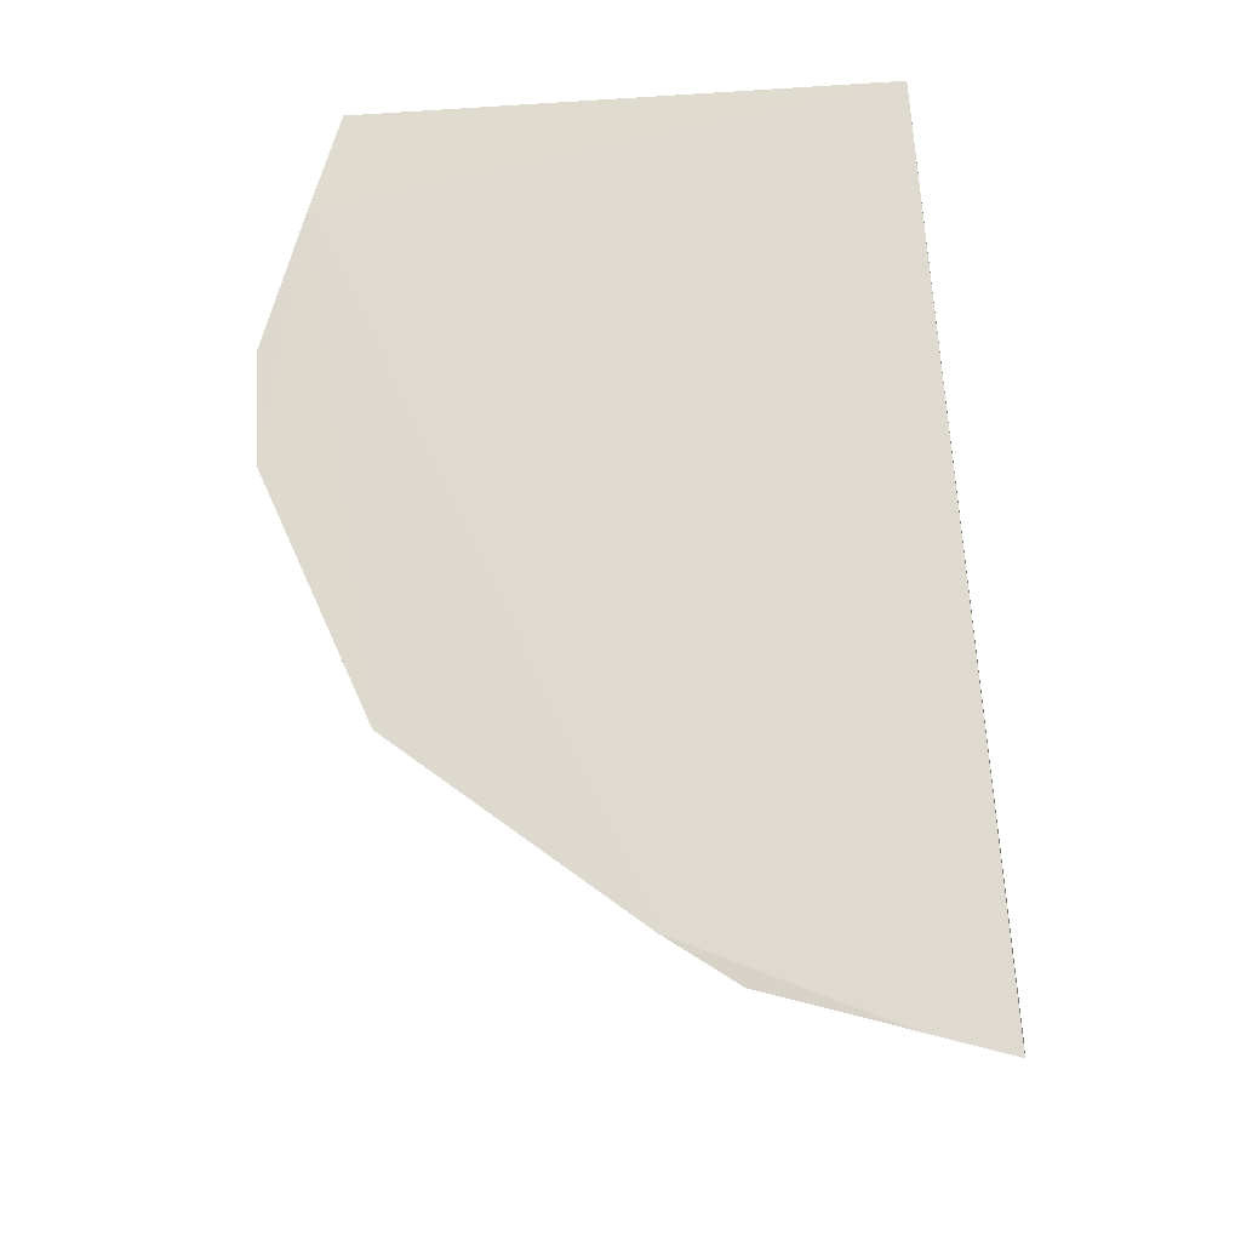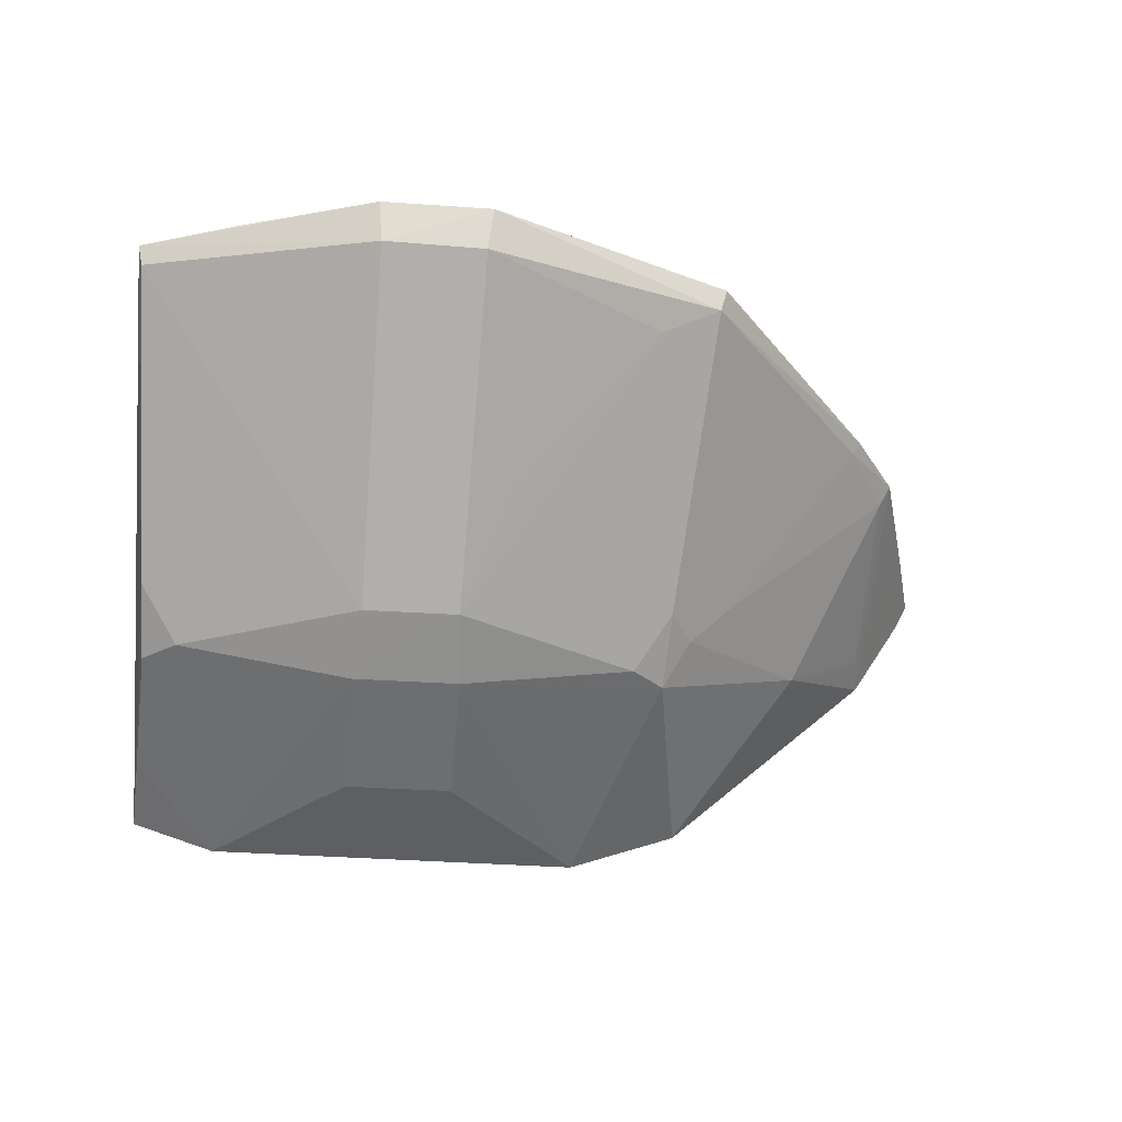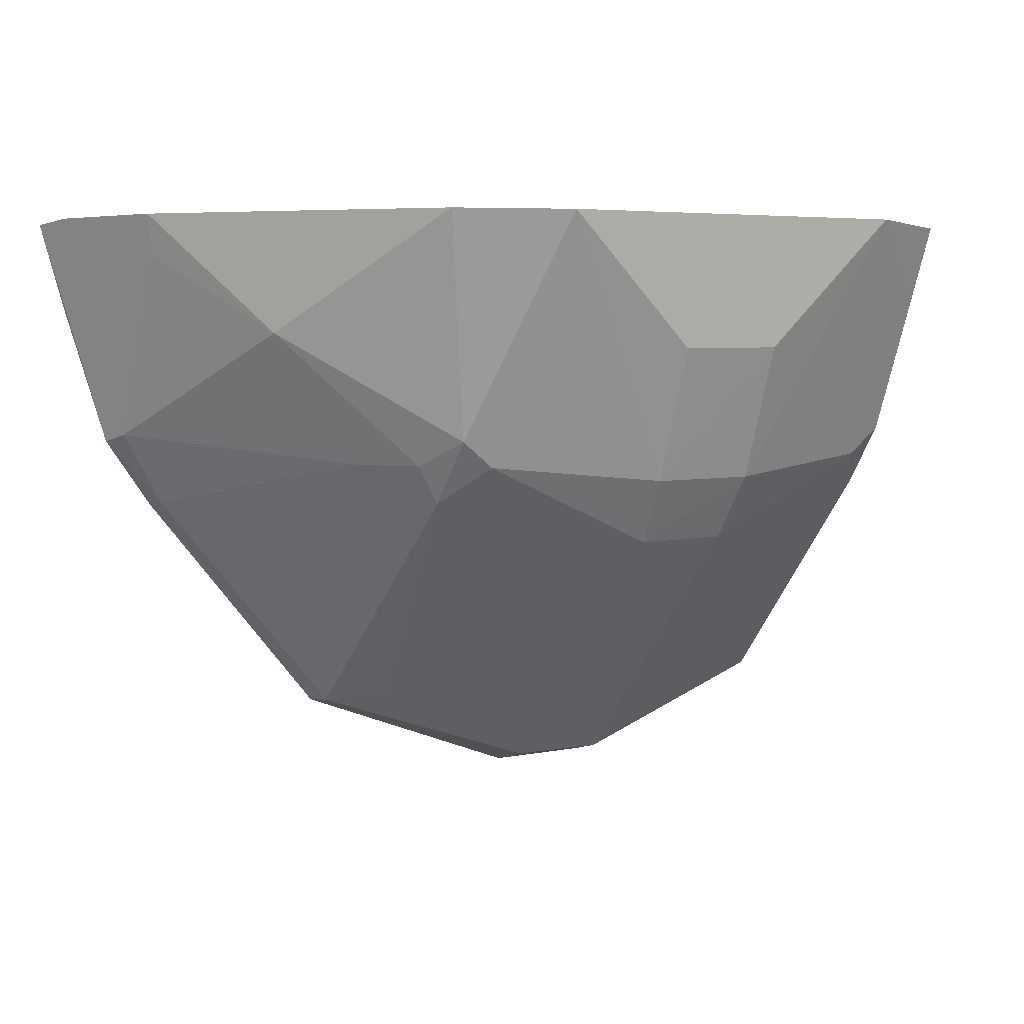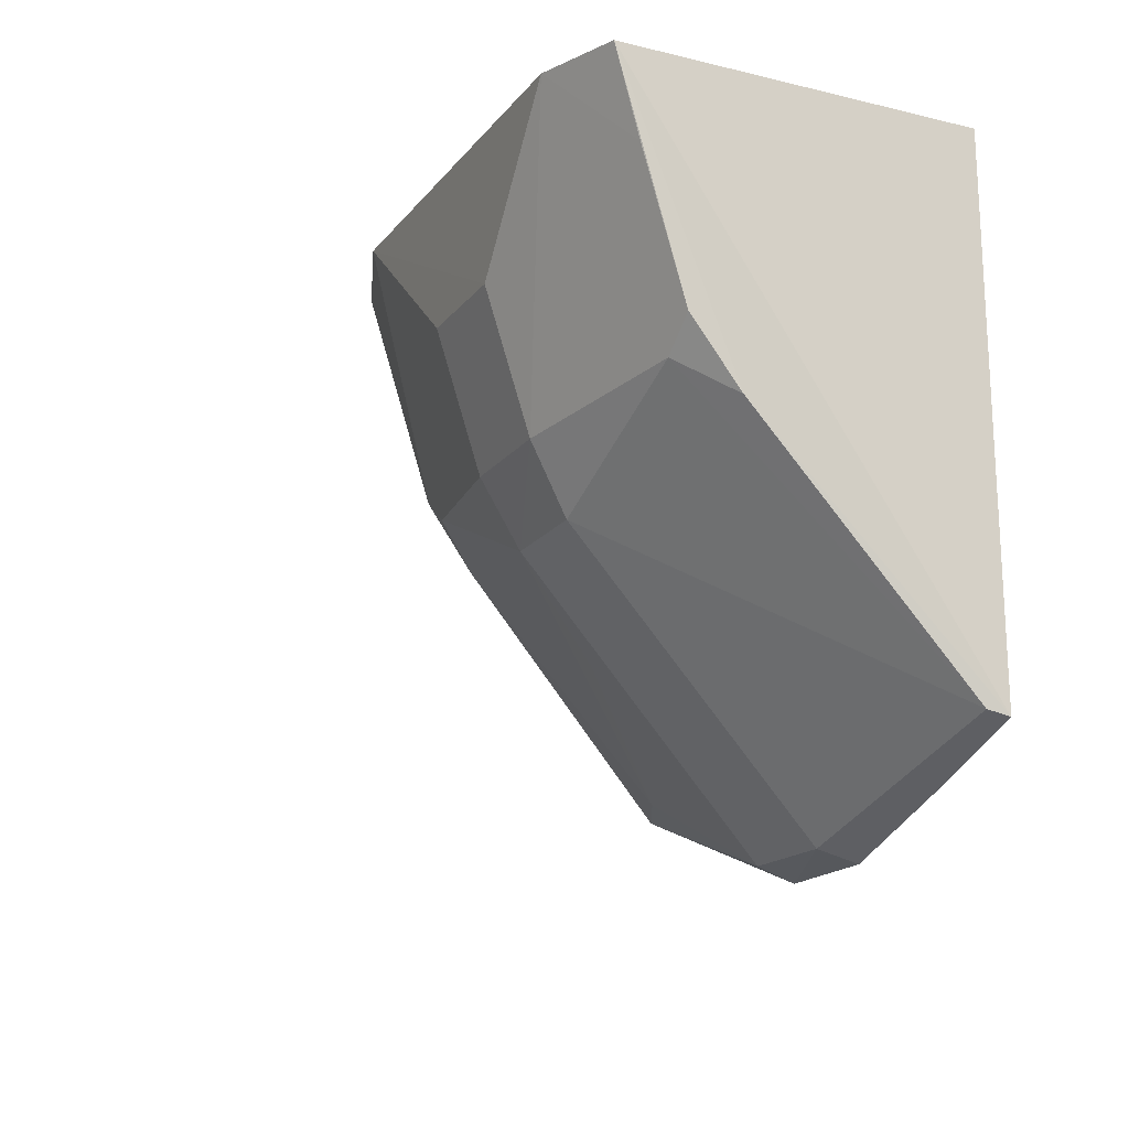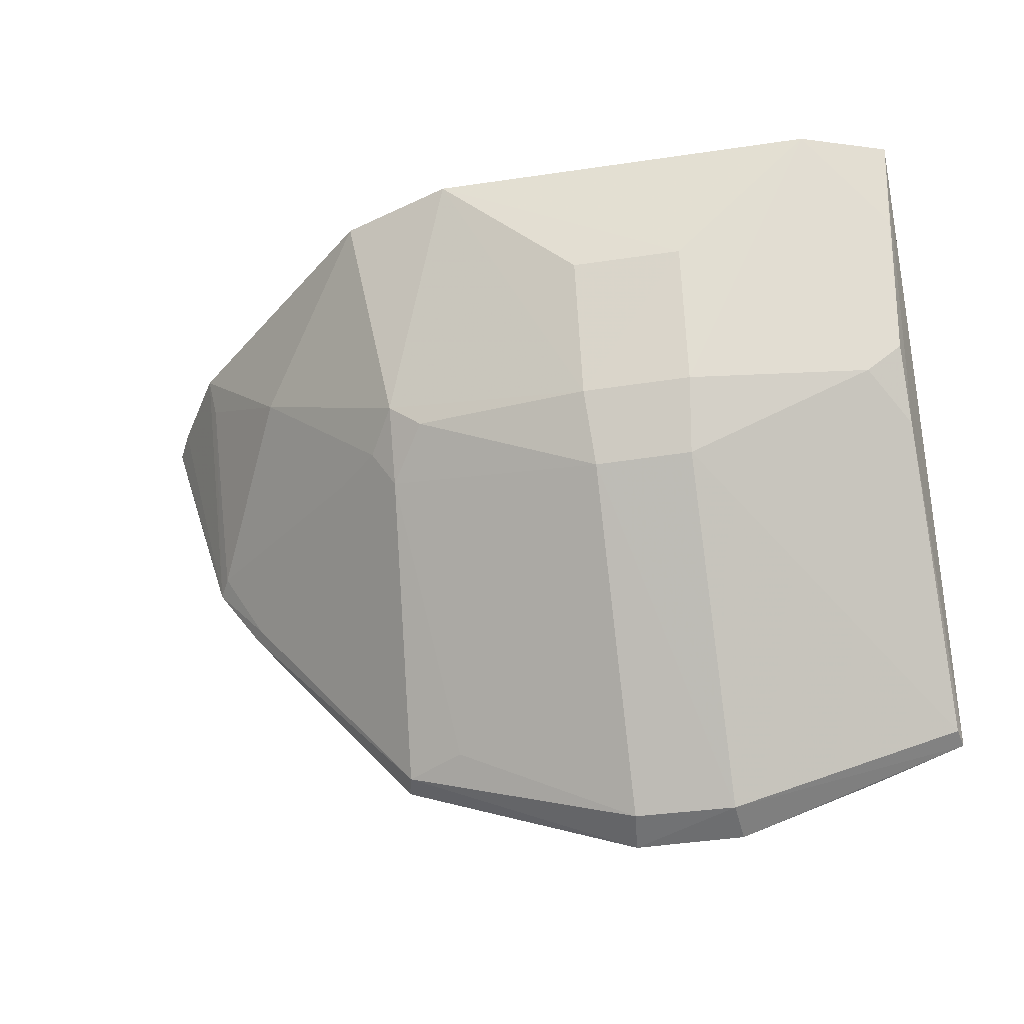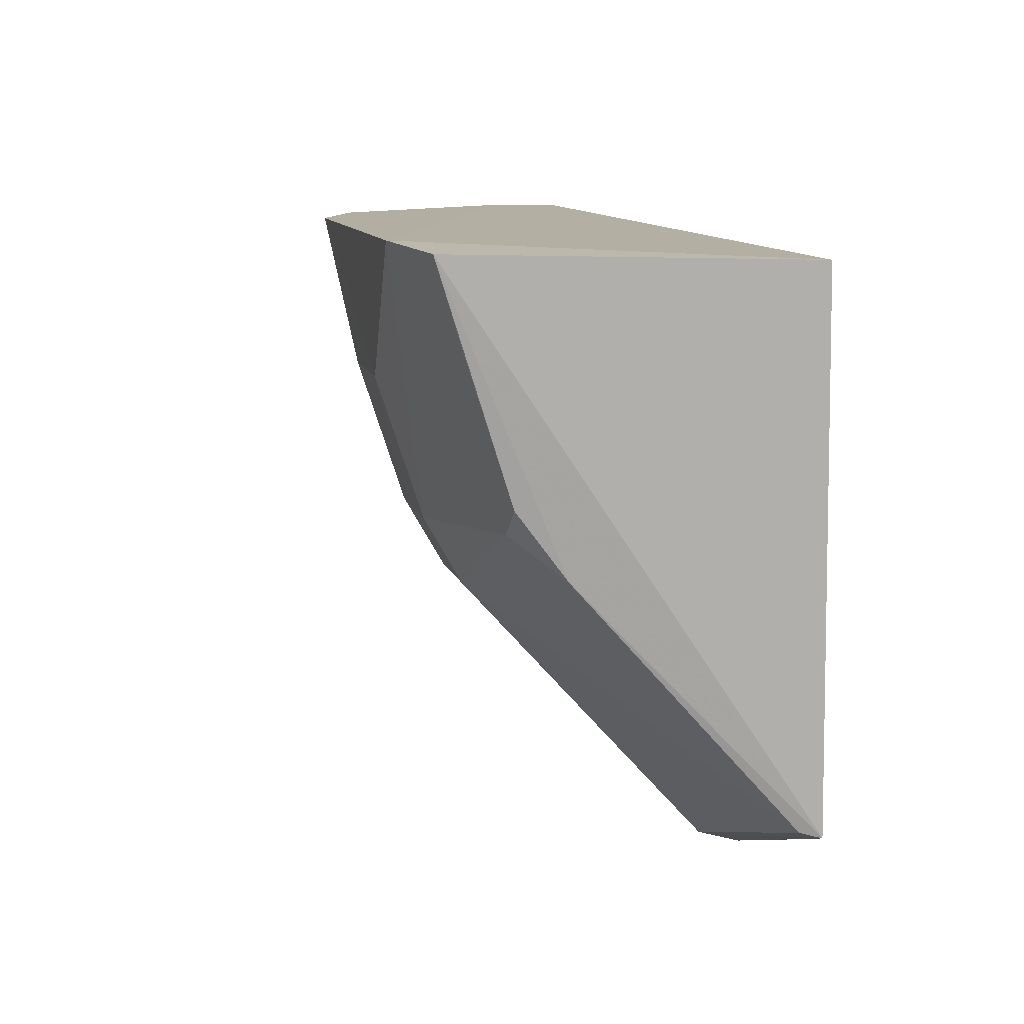
<metadata>
{"format":"obj","ext":"obj","renderer":"f3d","projection":"perspective","resolution":1024,"background":"white","views":[{"elev":71.8,"azim":86.4,"up":"+Z"},{"elev":-36.0,"azim":-6.0,"up":"+Z"},{"elev":5.2,"azim":148.5,"up":"+Y"},{"elev":-17.3,"azim":-116.0,"up":"+Y"},{"elev":-39.4,"azim":-169.8,"up":"+Y"},{"elev":10.7,"azim":-103.0,"up":"+Y"}]}
</metadata>
<code>
v 0.01861 -0.4648 -0.09347
v 0.1997 -0.2635 -0.0965
v 0.1604 -0.3596 -0.09257
v -0.09816 -0.2652 -0.09767
v -0.06409 -0.2601 -0.2191
v 0.1912 -0.2911 -0.09459
v -0.06307 -0.4487 -0.0935
v 0.1945 -0.2616 -0.1063
v 0.07764 -0.344 -0.1871
v 0.09896 -0.4342 -0.0926
v -0.08964 -0.3564 -0.1714
v 0.1767 -0.3367 -0.09371
v 0.1027 -0.2598 -0.2041
v 0.08964 -0.3565 -0.1714
v -0.09497 -0.4372 -0.09439
v -0.09257 -0.2623 -0.2109
v -0.0177 -0.3497 -0.2002
v 0.1767 -0.2607 -0.135
v 0.09681 -0.4333 -0.1009
v 0.08873 -0.335 -0.1873
v 0.01644 -0.3721 -0.1873
v -0.01655 -0.4609 -0.1072
v 0.01828 -0.3043 -0.2148
v -0.08873 -0.3351 -0.1873
v 0.1582 -0.3585 -0.0973
v 0.1427 -0.2994 -0.1576
v 0.01714 -0.4607 -0.1072
v 0.07721 -0.4315 -0.1109
v -0.09344 -0.4355 -0.1012
v -0.01572 -0.3717 -0.1875
v -0.01791 -0.4646 -0.09375
v 0.01834 -0.3498 -0.1999
v 0.06491 -0.2598 -0.2183
v -0.01811 -0.3044 -0.2152
v -0.09081 -0.2896 -0.2023
v 0.1729 -0.3343 -0.1006
v 0.09783 -0.3436 -0.1733
v 0.03158 -0.4008 -0.1559
v -0.07705 -0.3442 -0.1872
v 0.174 -0.2741 -0.1318
v 0.1127 -0.3433 -0.1579
f 6 2 4
f 6 4 3
f 7 3 4
f 8 5 4
f 8 4 2
f 10 7 1
f 10 3 7
f 12 8 2
f 12 2 6
f 12 6 3
f 15 7 4
f 16 4 5
f 16 15 4
f 16 11 15
f 18 13 5
f 18 5 8
f 18 8 12
f 19 3 10
f 19 10 1
f 20 14 9
f 21 9 14
f 24 5 17
f 24 11 16
f 25 12 3
f 25 3 19
f 26 20 13
f 26 13 18
f 27 19 1
f 27 22 21
f 27 1 22
f 28 21 14
f 28 14 19
f 28 19 27
f 29 22 15
f 29 15 11
f 30 17 21
f 30 21 22
f 30 22 29
f 31 7 15
f 31 15 22
f 31 22 1
f 31 1 7
f 32 21 17
f 32 9 21
f 32 20 9
f 33 13 20
f 33 32 23
f 33 20 32
f 33 5 13
f 34 17 5
f 34 33 23
f 34 5 33
f 34 32 17
f 34 23 32
f 35 24 16
f 35 16 5
f 35 5 24
f 36 12 25
f 37 14 20
f 37 20 26
f 37 25 19
f 37 19 14
f 38 28 27
f 38 27 21
f 38 21 28
f 39 24 17
f 39 17 30
f 39 11 24
f 39 30 29
f 39 29 11
f 40 36 26
f 40 26 18
f 40 18 12
f 40 12 36
f 41 36 25
f 41 25 37
f 41 37 26
f 41 26 36

</code>
